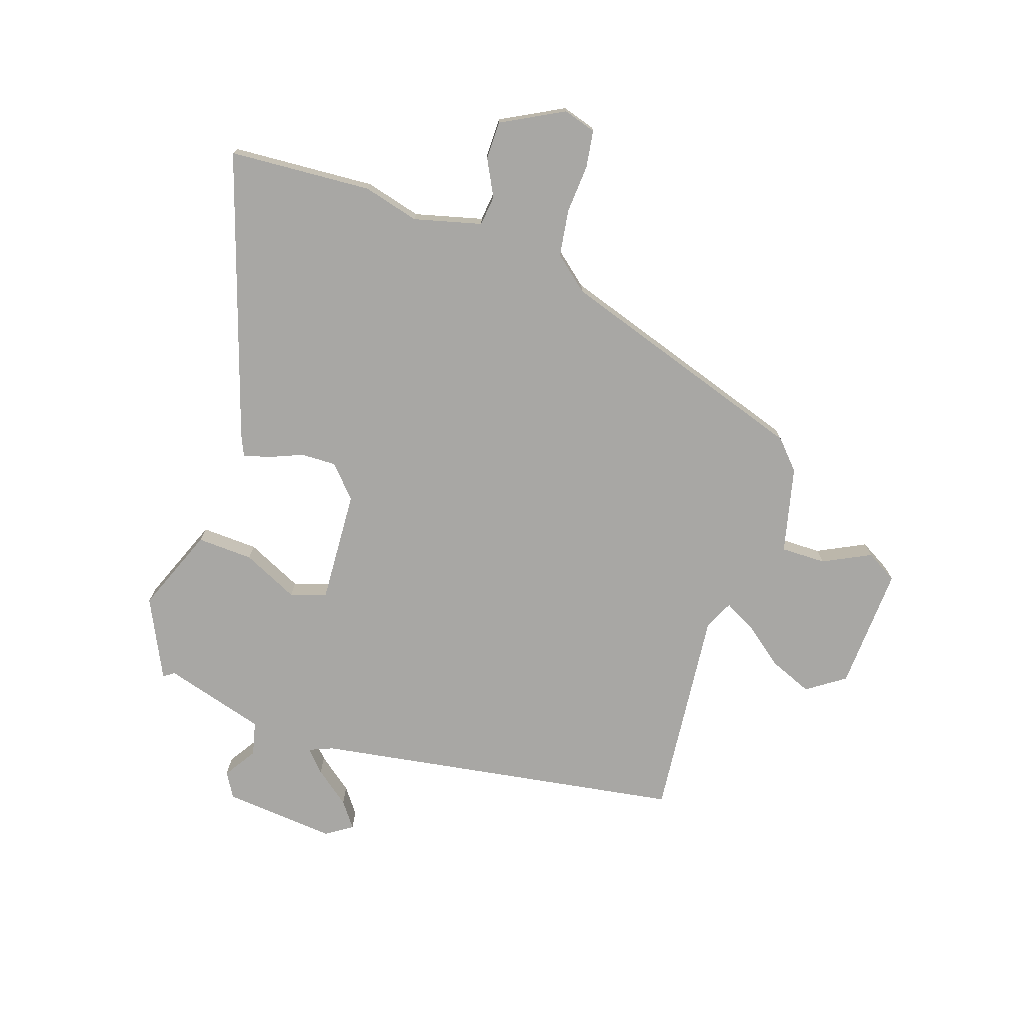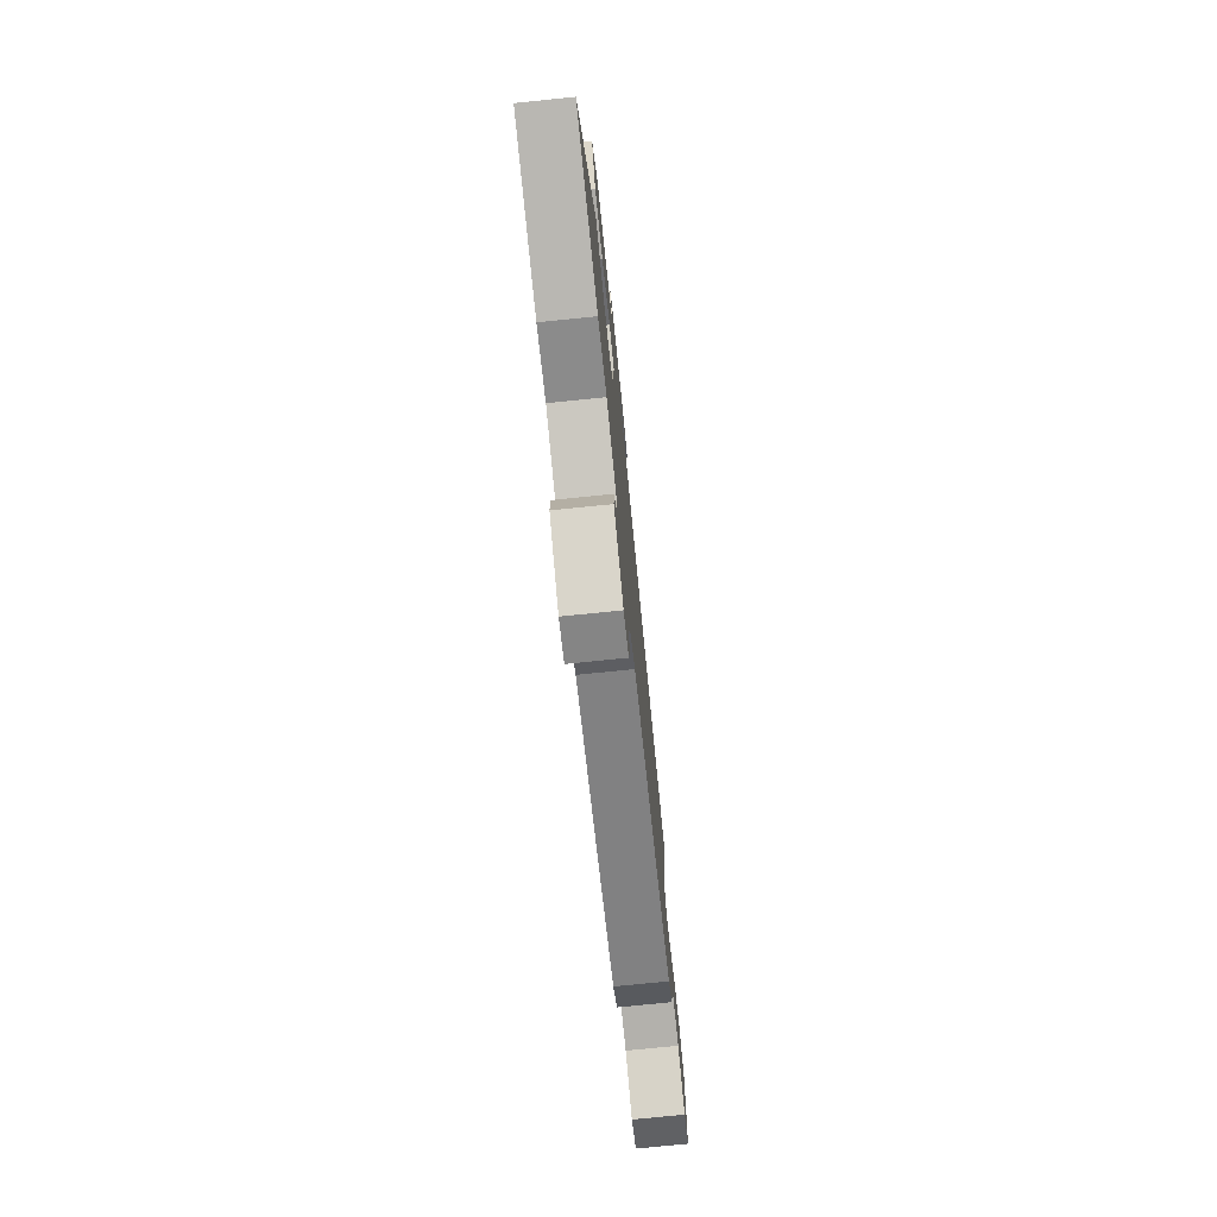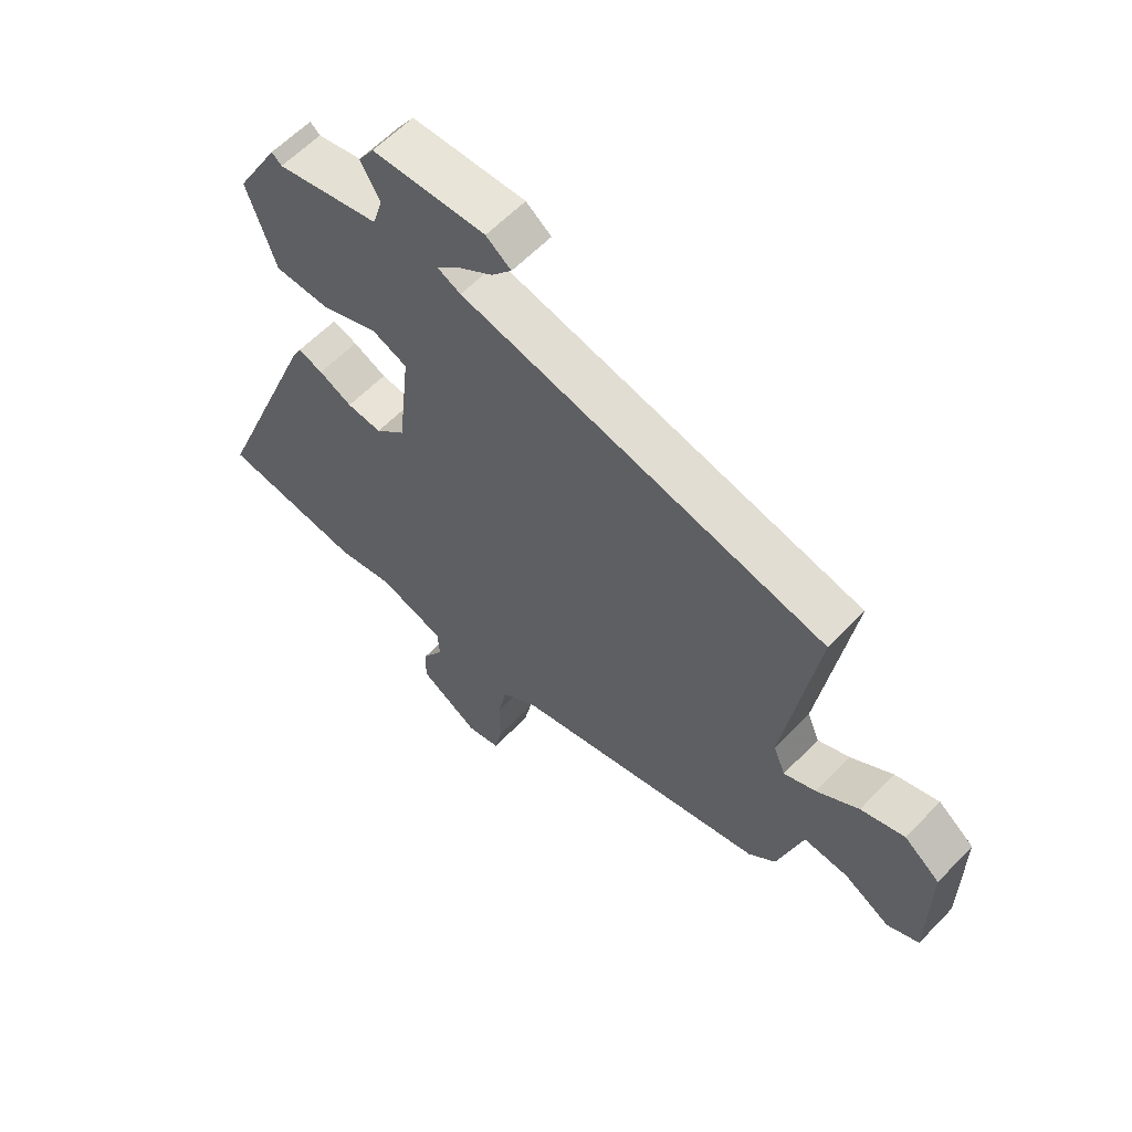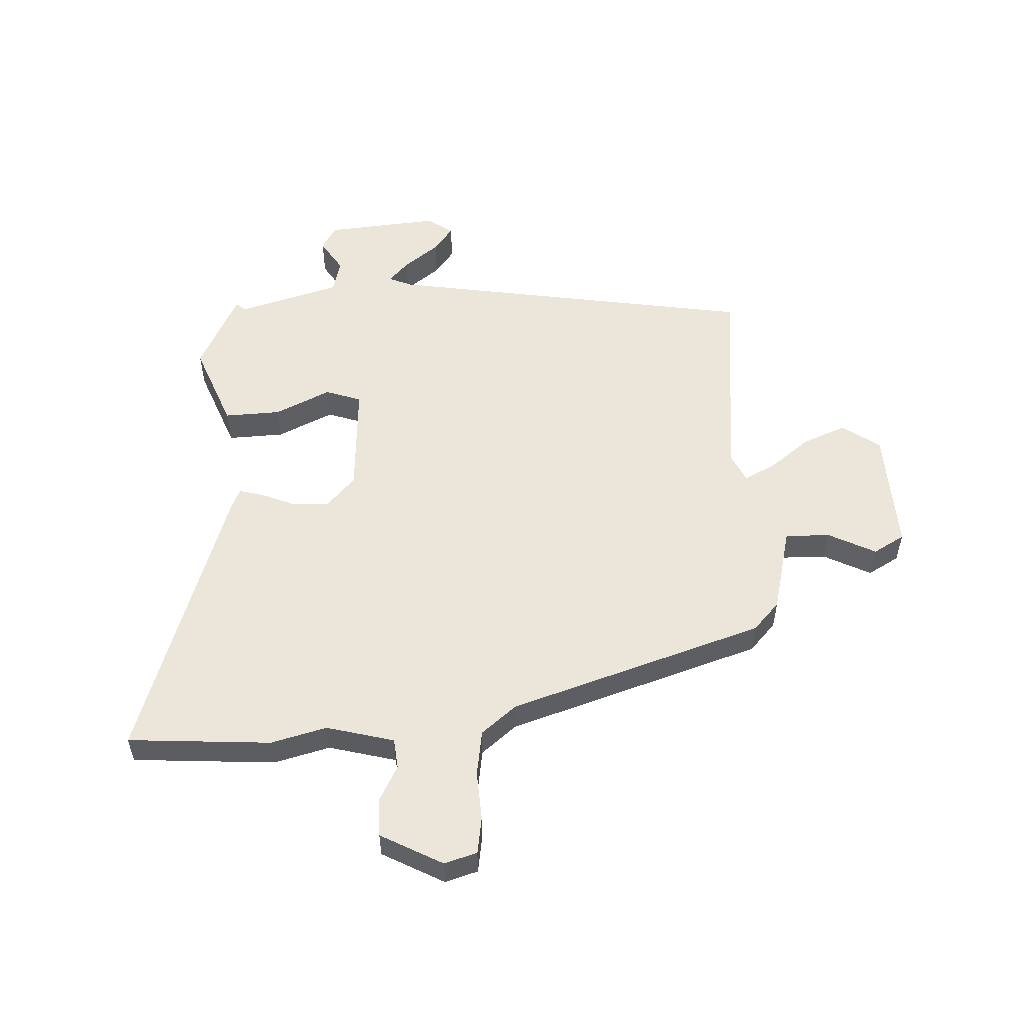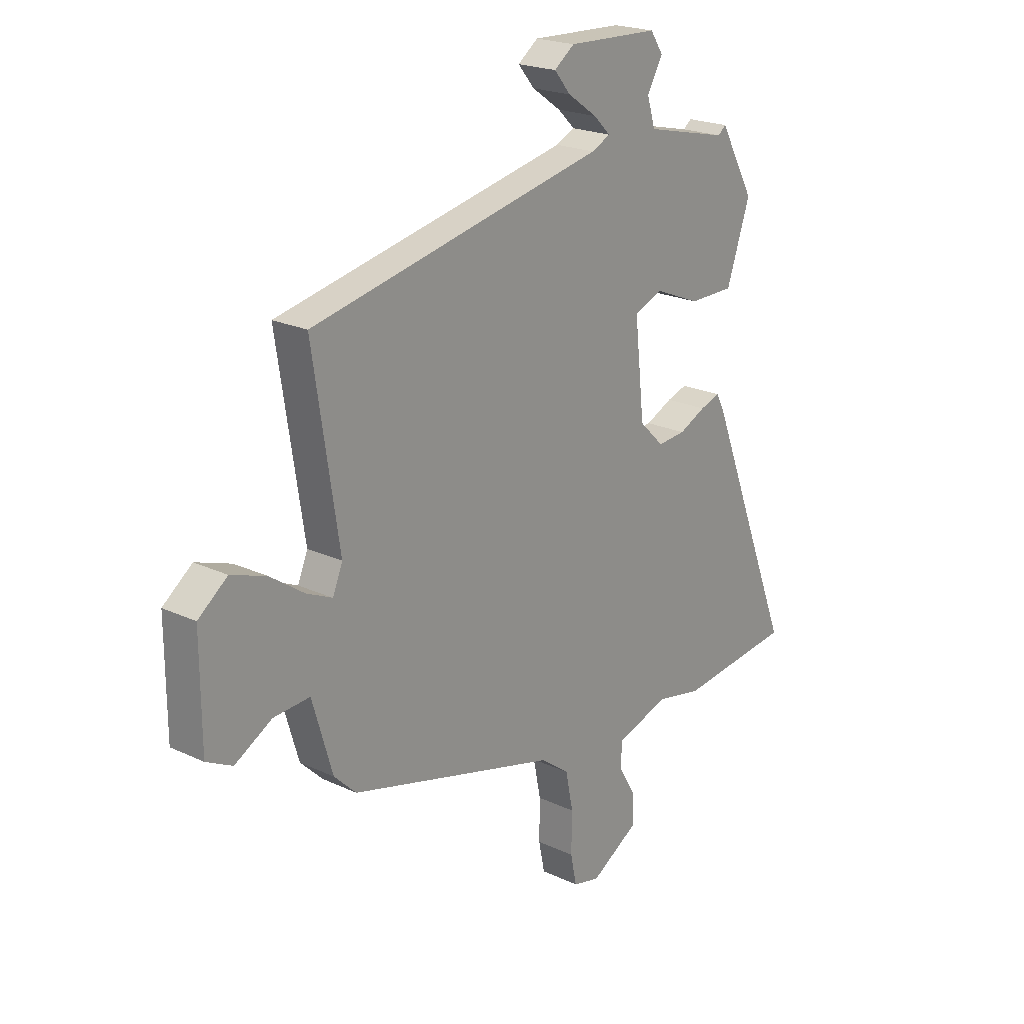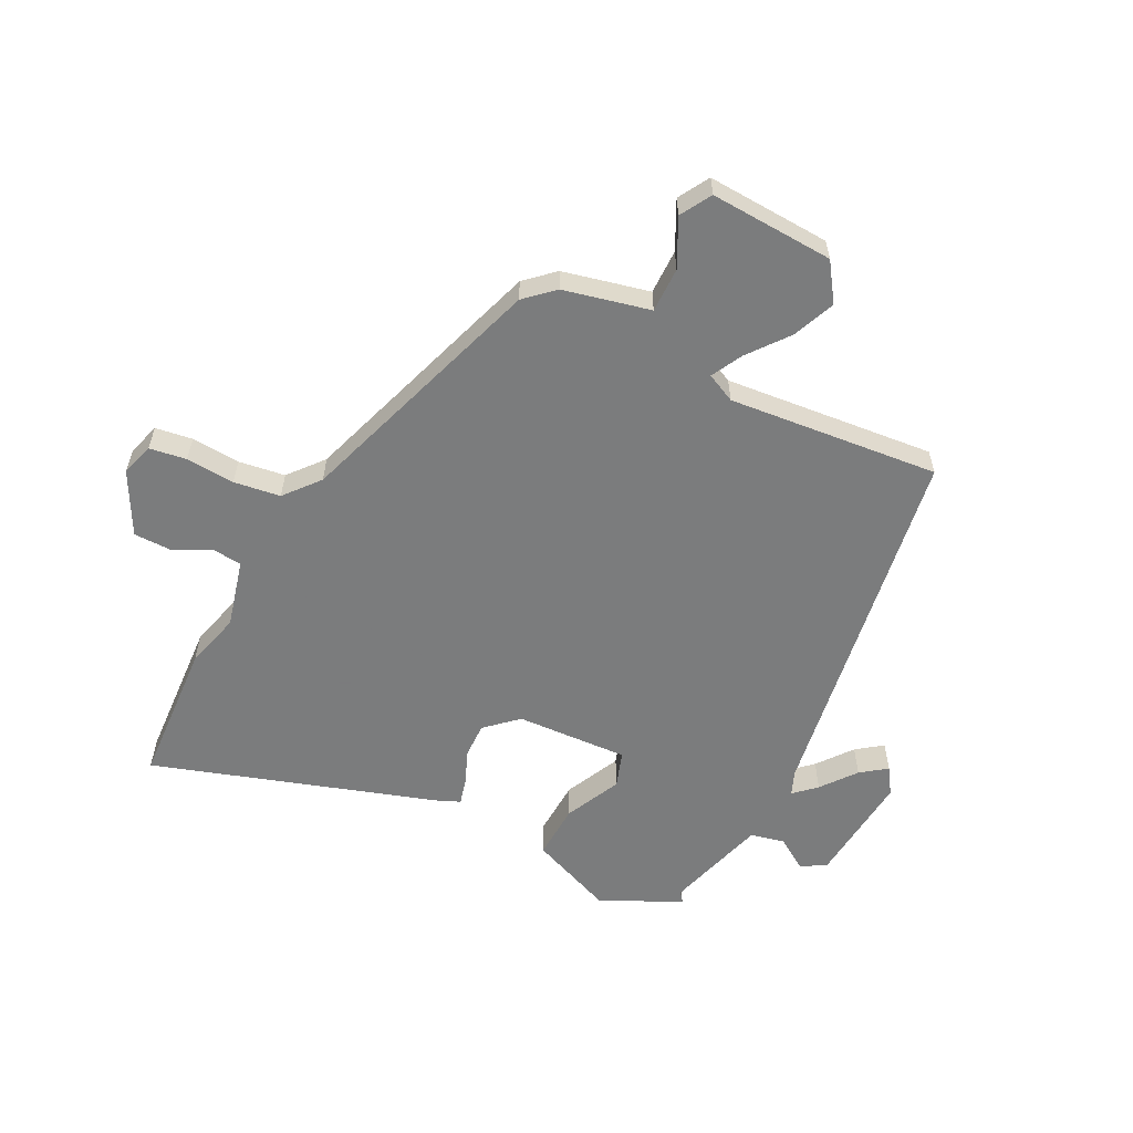
<metadata>
{"format":"obj","ext":"obj","renderer":"f3d","projection":"perspective","resolution":1024,"background":"white","views":[{"elev":-74.6,"azim":158.4,"up":"+Y"},{"elev":-75.4,"azim":95.8,"up":"+Z"},{"elev":60.3,"azim":-136.4,"up":"+Z"},{"elev":54.4,"azim":174.4,"up":"+Y"},{"elev":21.4,"azim":-50.1,"up":"+Z"},{"elev":-58.6,"azim":-120.1,"up":"+Y"}]}
</metadata>
<code>
v 0.658 0.07 -0.481
v 0.414 0.07 -0.51
v 0.317 0.07 -0.49
v 0.203 0.07 -0.526
v 0.2 0.07 -0.578
v 0.236 0.07 -0.639
v 0.239 0.07 -0.704
v 0.136 0.07 -0.766
v 0.079 0.07 -0.752
v 0.066 0.07 -0.689
v 0.067 0.07 -0.605
v 0.051 0.07 -0.526
v -0.011 0.07 -0.48
v -0.453 0.07 -0.361
v -0.5 0.07 -0.315
v -0.543 0.07 -0.169
v -0.62 0.07 -0.174
v -0.699 0.07 -0.219
v -0.754 0.07 -0.191
v -0.755 0.07 0.022
v -0.693 0.07 0.07
v -0.618 0.07 0.044
v -0.546 0.07 -0.006
v -0.491 0.07 -0.031
v -0.47 0.07 0.02
v -0.525 0.07 0.379
v 0.102 0.07 0.514
v 0.142 0.07 0.533
v 0.106 0.07 0.568
v 0.044 0.07 0.611
v 0.009 0.07 0.653
v 0.052 0.07 0.685
v 0.246 0.07 0.678
v 0.273 0.07 0.637
v 0.24 0.07 0.579
v 0.257 0.07 0.522
v 0.434 0.07 0.481
v 0.451 0.07 0.495
v 0.525 0.07 0.362
v 0.475 0.07 0.214
v 0.379 0.07 0.213
v 0.281 0.07 0.253
v 0.221 0.07 0.229
v 0.242 0.07 0.037
v 0.294 0.07 -0.014
v 0.354 0.07 -0.009
v 0.411 0.07 0.018
v 0.454 0.07 0.032
v 0.471 0.07 -0.001
v 0.658 0 -0.481
v 0.414 0 -0.51
v 0.317 0 -0.49
v 0.203 0 -0.526
v 0.2 0 -0.578
v 0.236 0 -0.639
v 0.239 0 -0.704
v 0.136 0 -0.766
v 0.079 0 -0.752
v 0.066 0 -0.689
v 0.067 0 -0.605
v 0.051 0 -0.526
v -0.011 0 -0.48
v -0.453 0 -0.361
v -0.5 0 -0.315
v -0.543 0 -0.169
v -0.62 0 -0.174
v -0.699 0 -0.219
v -0.754 0 -0.191
v -0.755 0 0.022
v -0.693 0 0.07
v -0.618 0 0.044
v -0.546 0 -0.006
v -0.491 0 -0.031
v -0.47 0 0.02
v -0.525 0 0.379
v 0.102 0 0.514
v 0.142 0 0.533
v 0.106 0 0.568
v 0.044 0 0.611
v 0.009 0 0.653
v 0.052 0 0.685
v 0.246 0 0.678
v 0.273 0 0.637
v 0.24 0 0.579
v 0.257 0 0.522
v 0.434 0 0.481
v 0.451 0 0.495
v 0.525 0 0.362
v 0.475 0 0.214
v 0.379 0 0.213
v 0.281 0 0.253
v 0.221 0 0.229
v 0.242 0 0.037
v 0.294 0 -0.014
v 0.354 0 -0.009
v 0.411 0 0.018
v 0.454 0 0.032
v 0.471 0 -0.001
f 1 2 3
f 49 1 3
f 48 49 3
f 47 48 3
f 46 47 3
f 45 46 3 4
f 44 45 4
f 43 44 4
f 40 41 42
f 39 40 42
f 38 39 42
f 37 38 42
f 36 37 42 43
f 35 36 43
f 33 34 35
f 32 33 35
f 31 32 35
f 30 31 35
f 29 30 35
f 28 29 35
f 27 28 35 43
f 43 4 5
f 27 43 5
f 26 27 5
f 25 26 5
f 21 22 23
f 20 21 23
f 19 20 23
f 18 19 23
f 17 18 23
f 16 17 23 24
f 16 24 25
f 15 16 25
f 14 15 25
f 13 14 25
f 9 10 11
f 8 9 11
f 7 8 11
f 6 7 11
f 5 6 11
f 5 11 12
f 5 12 13 25
f 52 51 50
f 52 50 98
f 52 98 97
f 52 97 96
f 52 96 95
f 53 52 95 94
f 53 94 93
f 53 93 92
f 91 90 89
f 91 89 88
f 91 88 87
f 91 87 86
f 92 91 86 85
f 92 85 84
f 84 83 82
f 84 82 81
f 84 81 80
f 84 80 79
f 84 79 78
f 84 78 77
f 92 84 77 76
f 54 53 92
f 54 92 76
f 54 76 75
f 54 75 74
f 72 71 70
f 72 70 69
f 72 69 68
f 72 68 67
f 72 67 66
f 73 72 66 65
f 74 73 65
f 74 65 64
f 74 64 63
f 74 63 62
f 60 59 58
f 60 58 57
f 60 57 56
f 60 56 55
f 60 55 54
f 61 60 54
f 74 62 61 54
f 1 50 51 2
f 2 51 52 3
f 3 52 53 4
f 4 53 54 5
f 5 54 55 6
f 6 55 56 7
f 7 56 57 8
f 8 57 58 9
f 9 58 59 10
f 10 59 60 11
f 11 60 61 12
f 12 61 62 13
f 13 62 63 14
f 14 63 64 15
f 15 64 65 16
f 16 65 66 17
f 17 66 67 18
f 18 67 68 19
f 19 68 69 20
f 20 69 70 21
f 21 70 71 22
f 22 71 72 23
f 23 72 73 24
f 24 73 74 25
f 25 74 75 26
f 26 75 76 27
f 27 76 77 28
f 28 77 78 29
f 29 78 79 30
f 30 79 80 31
f 31 80 81 32
f 32 81 82 33
f 33 82 83 34
f 34 83 84 35
f 35 84 85 36
f 36 85 86 37
f 37 86 87 38
f 38 87 88 39
f 39 88 89 40
f 40 89 90 41
f 41 90 91 42
f 42 91 92 43
f 43 92 93 44
f 44 93 94 45
f 45 94 95 46
f 46 95 96 47
f 47 96 97 48
f 48 97 98 49
f 49 98 50 1

</code>
